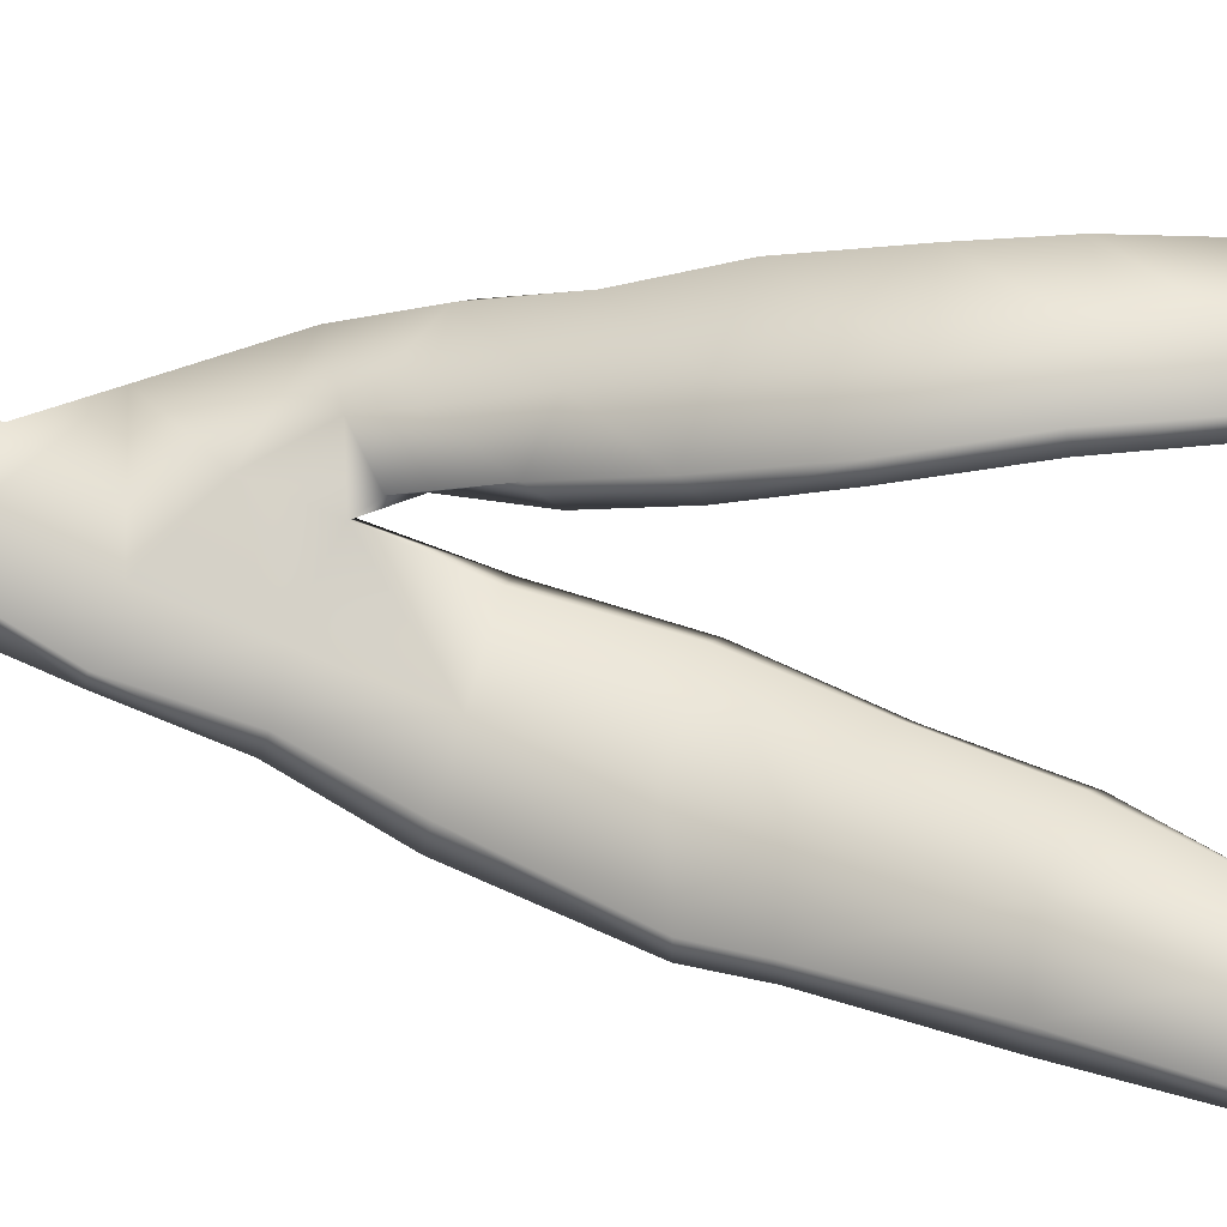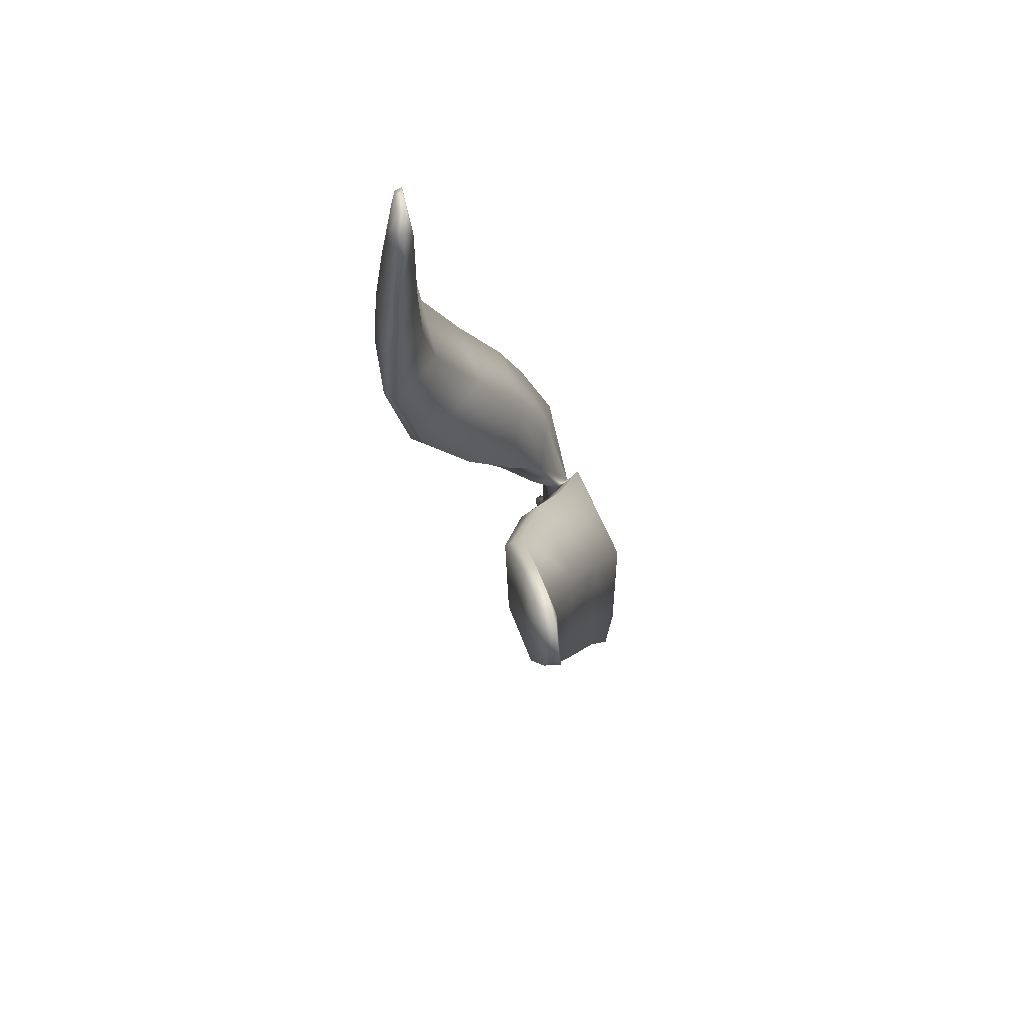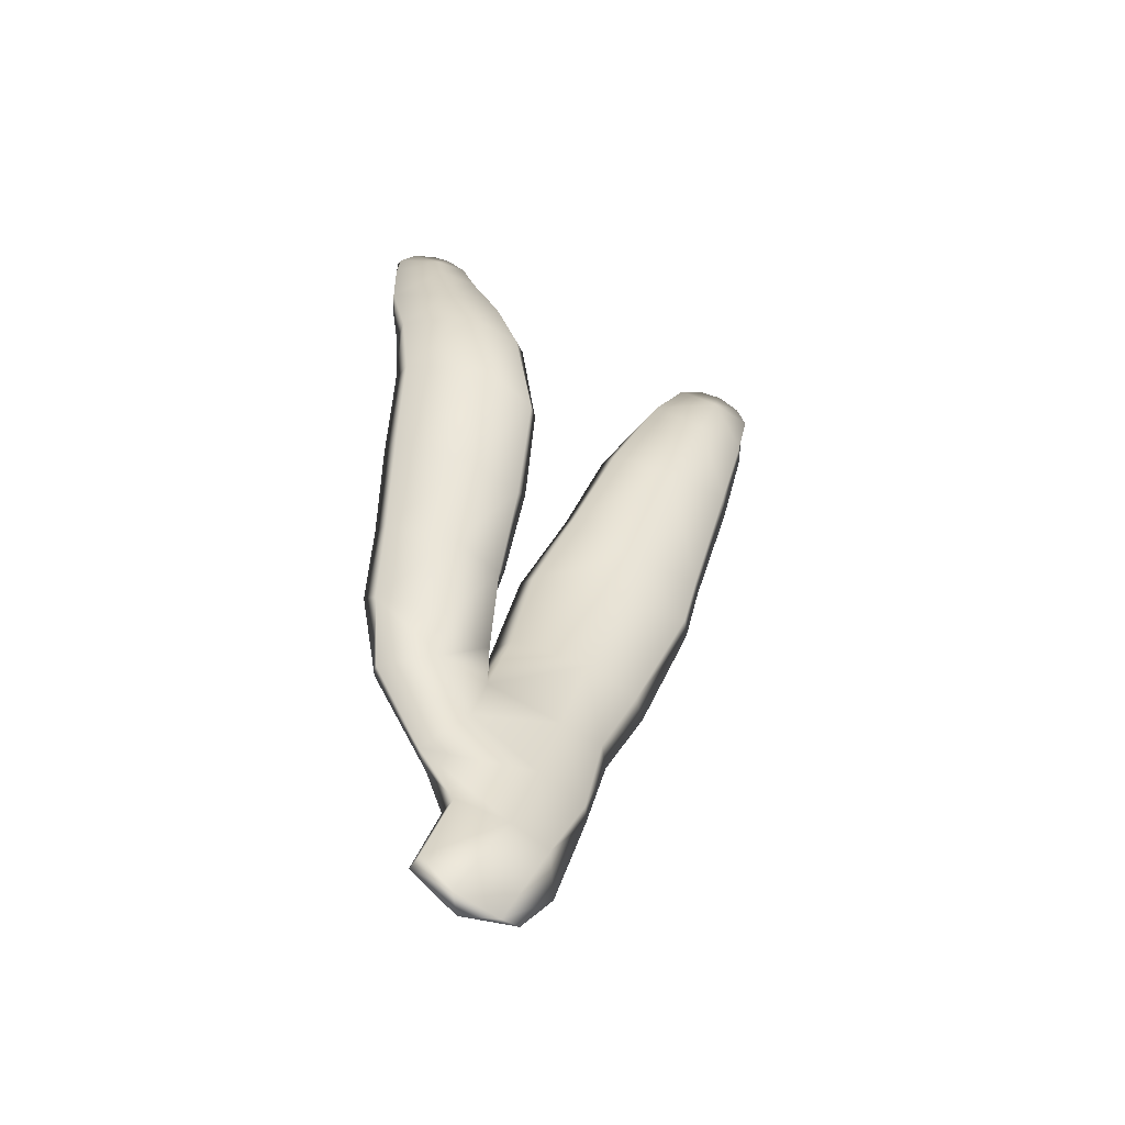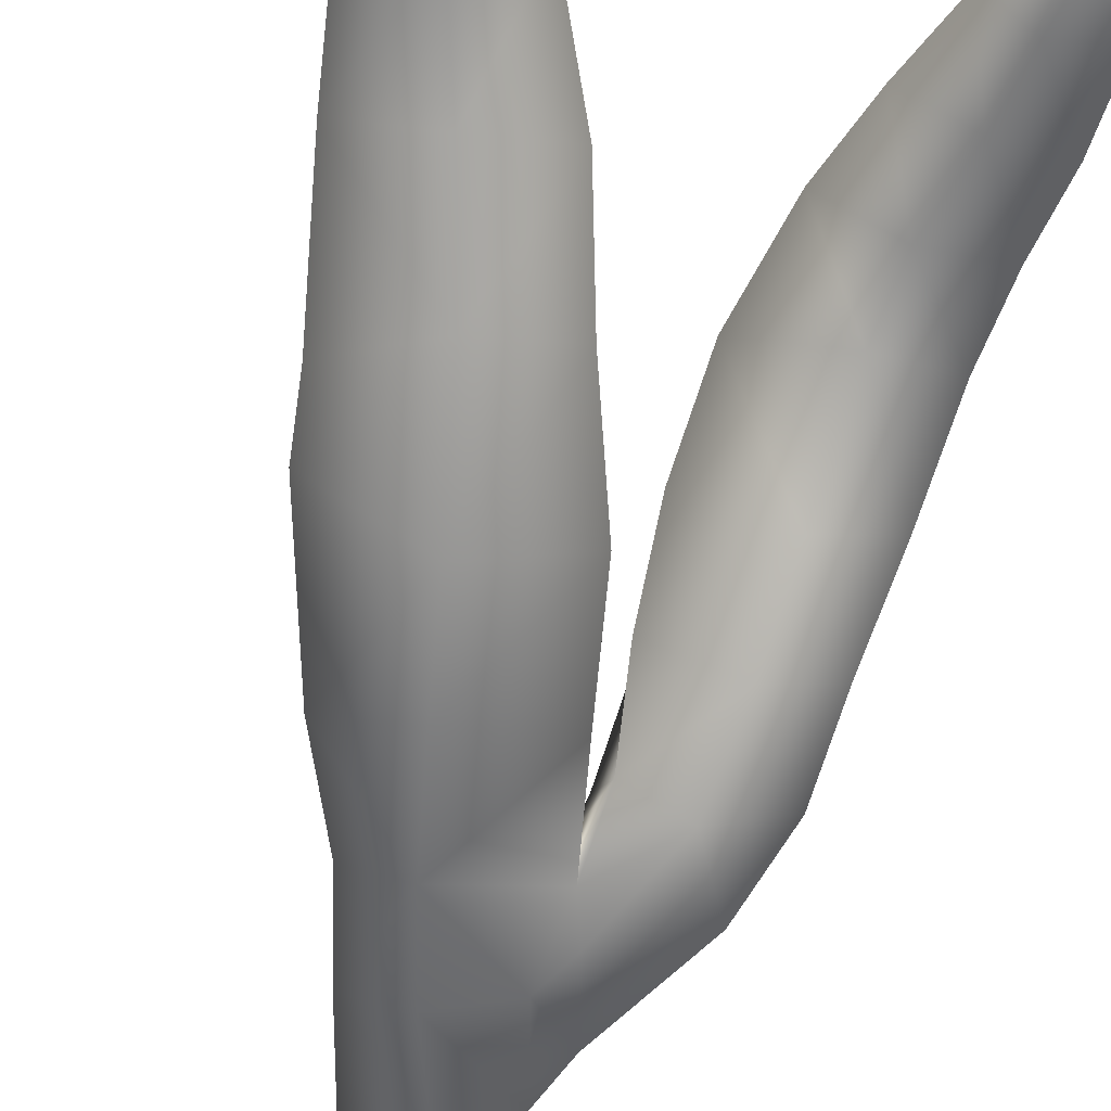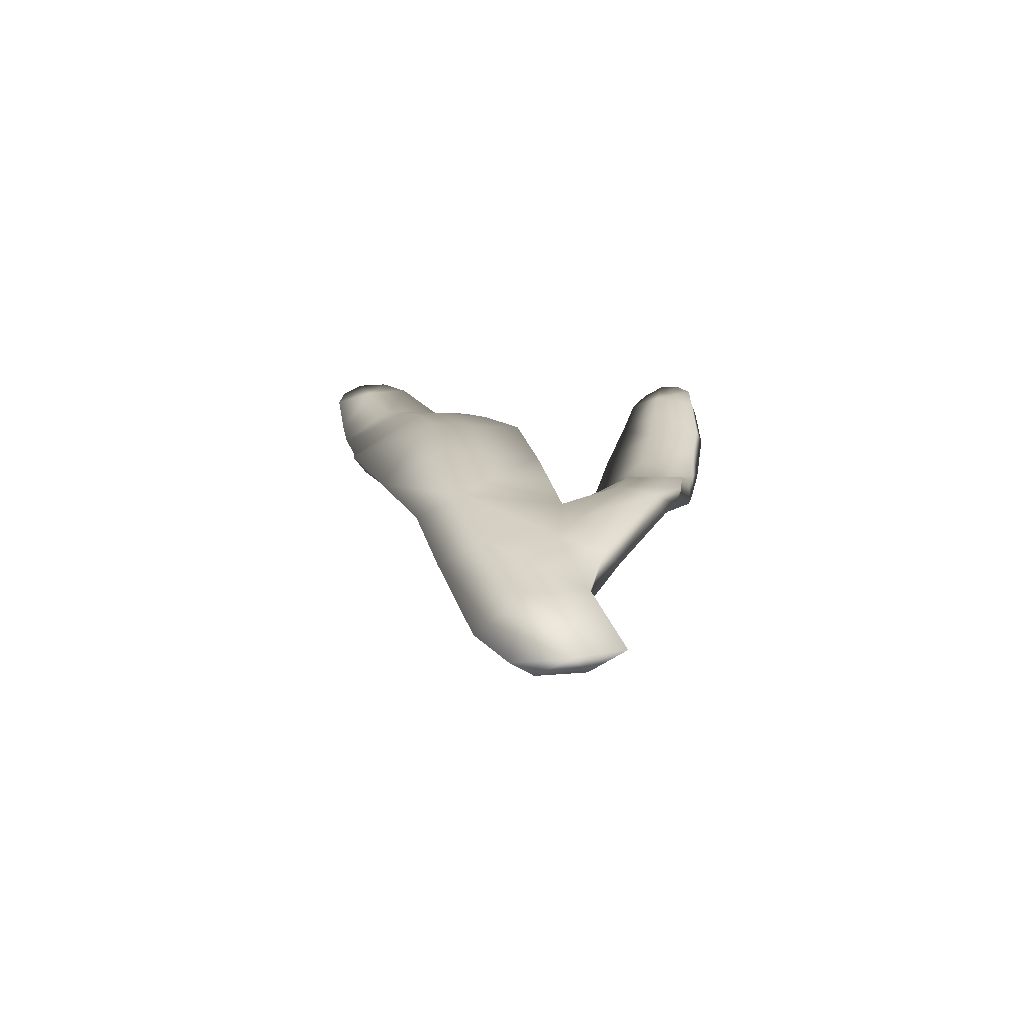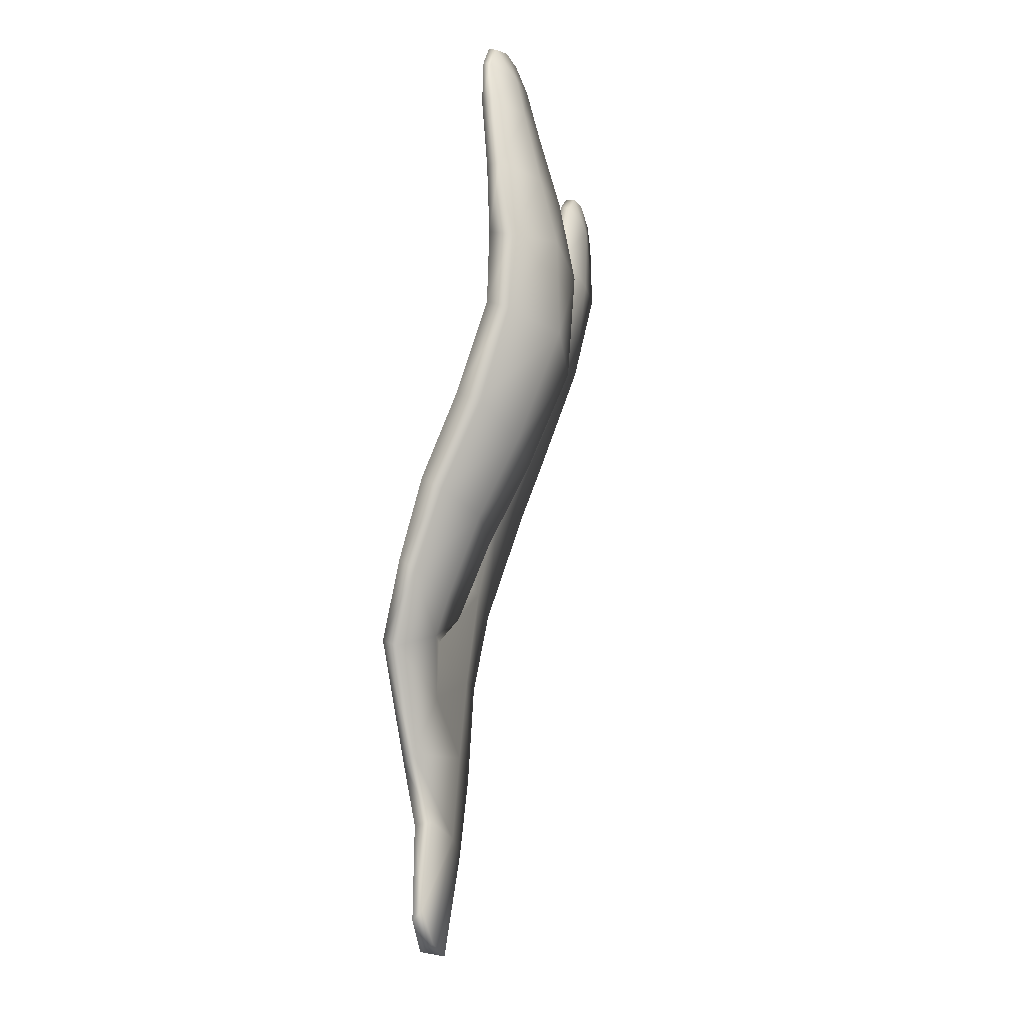
<metadata>
{"format":"obj","ext":"obj","renderer":"f3d","projection":"perspective","resolution":1024,"background":"white","views":[{"elev":74.1,"azim":98.1,"up":"+Z"},{"elev":77.8,"azim":77.7,"up":"+Y"},{"elev":-58.3,"azim":-23.0,"up":"+Y"},{"elev":-57.2,"azim":164.3,"up":"+Z"},{"elev":-65.3,"azim":-172.3,"up":"+Y"},{"elev":-19.5,"azim":-69.4,"up":"+Y"}]}
</metadata>
<code>
g default
v 259 -26.31 -340.1
v 257.6 -25.58 -339.8
v 258.4 -22.63 -340.1
v 260.1 -23.2 -340.6
v 261.6 -24.52 -340.2
v 260.6 -26.05 -340.1
v 261.1 -20.32 -340.8
v 262.6 -20.57 -340.5
v 259.2 -19.7 -340.5
v 259 -17.17 -340.3
v 261.9 -17.31 -341.1
v 263.3 -17.58 -340.6
v 262.6 -13.93 -341.2
v 264.6 -14.64 -340.6
v 259.7 -13.85 -340.5
v 260.4 -10.29 -340.2
v 263.1 -10.82 -340.9
v 265.9 -10.38 -339.8
v 263.9 -7.199 -339.8
v 266.1 -8.651 -339.3
v 261.6 -7.008 -339.4
v 262.5 -3.996 -338.4
v 264.7 -4.18 -338.8
v 266.9 -4.79 -338.2
v 265.6 -1.599 -337.9
v 267.4 -1.773 -337.6
v 263.9 -1.151 -337.5
v 265.2 1.36 -337.6
v 266.5 0.8352 -337.9
v 267.7 0.6246 -337.7
v 267 2.27 -337.7
v 267.6 1.638 -337.7
v 266 2.104 -337.7
v 261.3 -23.08 -339.8
v 260 -26.35 -339.8
v 262.4 -20.47 -340
v 263 -17.36 -340.1
v 264.1 -14.52 -340
v 265.6 -10.41 -339.3
v 265.8 -8.807 -338.8
v 266.5 -4.874 -337.6
v 267.1 -1.748 -337.1
v 267.7 0.7199 -337.3
v 267.4 1.6 -337.3
v 266.7 2.111 -337.3
v 266 2.002 -337.3
v 265.2 1.256 -337.2
v 264 -1.272 -337
v 262.7 -4.349 -337.8
v 261.7 -7.382 -338.8
v 260.6 -10.5 -339.7
v 260.1 -13.96 -339.9
v 259.4 -16.67 -339.8
v 261.6 -17.44 -339.8
v 262.4 -14.26 -339.7
v 263.2 -10.93 -339.3
v 263.5 -8.937 -338.7
v 264.5 -4.913 -337.5
v 265.6 -1.878 -336.8
v 266.3 0.739 -337
v 257.9 -20.87 -340.3
v 258.6 -18.48 -340.4
v 257.3 -15.58 -340
v 256.2 -17.39 -340.3
v 258.8 -15.39 -339.4
v 255.4 -15.15 -339.5
v 255.2 -12.69 -338.7
v 257 -12.98 -339.1
v 259.2 -13.08 -338.3
v 256.8 -10.53 -337.8
v 259.2 -10.8 -336.9
v 254.9 -10.25 -337.5
v 254.6 -7.469 -336.4
v 256.6 -7.421 -336.5
v 258.9 -8.303 -335.6
v 256.4 -5.396 -336.2
v 258.3 -5.384 -335
v 254.5 -5.213 -336.3
v 254.1 -3.081 -336.2
v 255.9 -3.082 -336.2
v 257.6 -2.989 -335.3
v 255.6 -1.106 -336.3
v 256.8 -0.7737 -335.7
v 254.1 -0.7781 -336.4
v 254.1 0.6089 -336.3
v 255.4 0.2612 -336.4
v 256.3 0.7166 -336
v 255.1 1.604 -336.3
v 255.8 1.453 -336.1
v 254.5 1.375 -336.3
v 254.1 0.533 -336.1
v 254.6 1.326 -336.1
v 254 -0.7806 -336
v 254 -3.117 -335.8
v 254.4 -5.478 -335.5
v 254.8 -7.731 -335.7
v 255 -10.53 -336.7
v 255.4 -13.07 -338.1
v 255.6 -15.48 -339.1
v 256.1 -17.65 -339.8
v 257.5 -20.65 -339.8
v 258.6 -22.53 -339.6
v 257.7 -25.27 -339.6
v 258.7 -26.15 -339.6
v 260.1 -22.79 -339.6
v 260.9 -20.09 -339.7
v 258.9 -18.63 -339.7
v 257.7 -16.95 -339.2
v 257.6 -15.65 -338.7
v 257.3 -13.36 -337.7
v 257.3 -11.03 -336.4
v 257.1 -7.715 -334.9
v 256.4 -4.901 -334.7
v 255.7 -2.988 -335
v 255.4 -0.772 -335.4
v 255.3 0.4989 -335.7
v 255.3 1.603 -336
v 255.7 1.301 -335.9
v 256.2 0.5748 -335.7
v 256.6 -0.8682 -335.4
v 257.3 -3.162 -334.9
v 257.9 -5.511 -334.7
v 258.7 -8.449 -335.2
v 258.9 -11.33 -336.6
v 258.9 -13.82 -338
v 259.1 -16.05 -339
g seaweed3 group5 kelp foliage9
f 1 2 4
f 4 2 3
f 1 4 6
f 6 4 5
f 7 8 4
f 4 8 5
f 4 3 7
f 7 3 9
f 7 9 11
f 11 9 10
f 7 11 8
f 8 11 12
f 13 14 11
f 11 14 12
f 10 15 11
f 11 15 13
f 15 16 13
f 13 16 17
f 13 17 14
f 14 17 18
f 17 19 18
f 18 19 20
f 16 21 17
f 17 21 19
f 21 22 19
f 19 22 23
f 23 24 19
f 19 24 20
f 23 25 24
f 24 25 26
f 22 27 23
f 23 27 25
f 27 28 25
f 25 28 29
f 25 29 26
f 26 29 30
f 31 32 29
f 29 32 30
f 28 33 29
f 29 33 31
f 34 35 5
f 5 35 6
f 5 8 34
f 34 8 36
f 8 12 36
f 36 12 37
f 12 14 37
f 37 14 38
f 14 18 38
f 38 18 39
f 18 20 39
f 39 20 40
f 24 41 20
f 20 41 40
f 24 26 41
f 41 26 42
f 26 30 42
f 42 30 43
f 30 32 43
f 43 32 44
f 32 31 44
f 44 31 45
f 31 33 45
f 45 33 46
f 33 28 46
f 46 28 47
f 28 27 47
f 47 27 48
f 27 22 48
f 48 22 49
f 22 21 49
f 49 21 50
f 21 16 50
f 50 16 51
f 16 15 51
f 51 15 52
f 10 53 15
f 15 53 52
f 52 53 55
f 55 53 54
f 54 37 55
f 55 37 38
f 39 56 38
f 38 56 55
f 56 51 55
f 55 51 52
f 40 57 39
f 39 57 56
f 56 57 51
f 51 57 50
f 41 58 40
f 40 58 57
f 57 58 50
f 50 58 49
f 49 58 48
f 48 58 59
f 58 41 59
f 59 41 42
f 43 60 42
f 42 60 59
f 59 60 48
f 48 60 47
f 47 60 46
f 46 60 45
f 43 44 60
f 60 44 45
f 3 61 9
f 9 61 62
f 61 64 62
f 9 62 10
f 62 63 10
f 10 63 65
f 62 64 63
f 63 64 66
f 63 66 68
f 68 66 67
f 63 68 65
f 65 68 69
f 68 70 69
f 69 70 71
f 68 67 70
f 70 67 72
f 70 72 74
f 74 72 73
f 74 75 70
f 70 75 71
f 76 77 74
f 74 77 75
f 74 73 76
f 76 73 78
f 76 78 80
f 80 78 79
f 80 81 76
f 76 81 77
f 82 83 80
f 80 83 81
f 80 79 82
f 82 79 84
f 82 84 86
f 86 84 85
f 82 86 83
f 83 86 87
f 88 89 86
f 86 89 87
f 85 90 86
f 86 90 88
f 91 92 85
f 85 92 90
f 85 84 91
f 91 84 93
f 84 79 93
f 93 79 94
f 79 78 94
f 94 78 95
f 78 73 95
f 95 73 96
f 73 72 96
f 96 72 97
f 72 67 97
f 97 67 98
f 67 66 98
f 98 66 99
f 66 64 99
f 99 64 100
f 61 101 64
f 64 101 100
f 3 102 61
f 61 102 101
f 2 103 3
f 3 103 102
f 102 103 105
f 105 103 104
f 104 35 105
f 105 35 34
f 36 106 34
f 34 106 105
f 37 54 36
f 36 54 106
f 102 105 101
f 101 105 106
f 101 106 107
f 107 106 54
f 54 53 107
f 101 107 100
f 100 107 108
f 100 108 99
f 99 108 109
f 109 110 99
f 99 110 98
f 110 111 98
f 98 111 97
f 111 112 97
f 97 112 96
f 112 113 96
f 96 113 95
f 113 114 95
f 95 114 94
f 114 115 94
f 94 115 93
f 115 116 93
f 93 116 91
f 91 116 92
f 92 116 117
f 117 88 92
f 92 88 90
f 88 117 89
f 89 117 118
f 89 118 87
f 87 118 119
f 87 119 83
f 83 119 120
f 83 120 81
f 81 120 121
f 81 121 77
f 77 121 122
f 77 122 75
f 75 122 123
f 75 123 71
f 71 123 124
f 71 124 69
f 69 124 125
f 69 125 65
f 65 125 126
f 126 53 65
f 65 53 10
f 107 53 108
f 108 53 126
f 108 126 109
f 126 125 109
f 109 125 110
f 125 124 110
f 110 124 111
f 124 123 111
f 111 123 112
f 123 122 112
f 112 122 113
f 122 121 113
f 113 121 114
f 121 120 114
f 114 120 115
f 120 119 115
f 115 119 116
f 119 118 116
f 116 118 117
f 6 35 1
f 1 35 104
f 103 2 104
f 104 2 1

</code>
